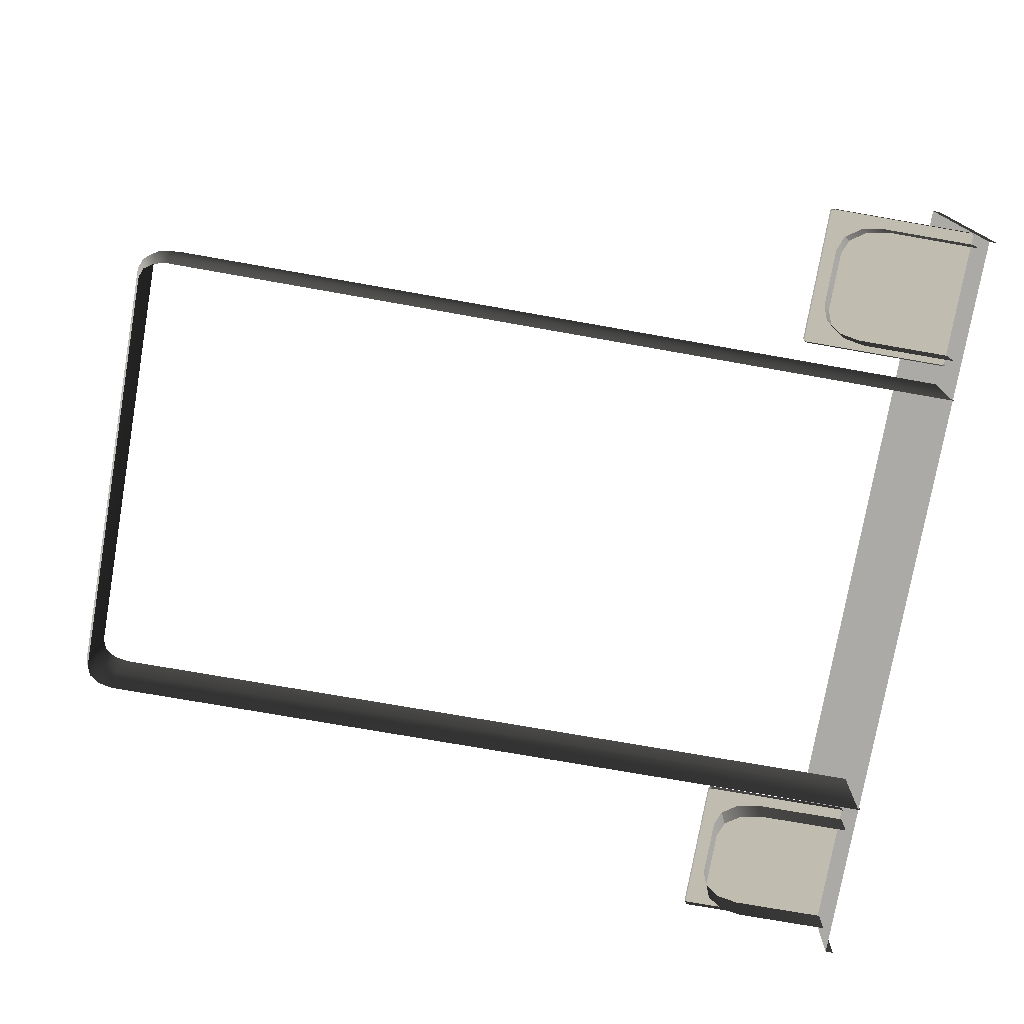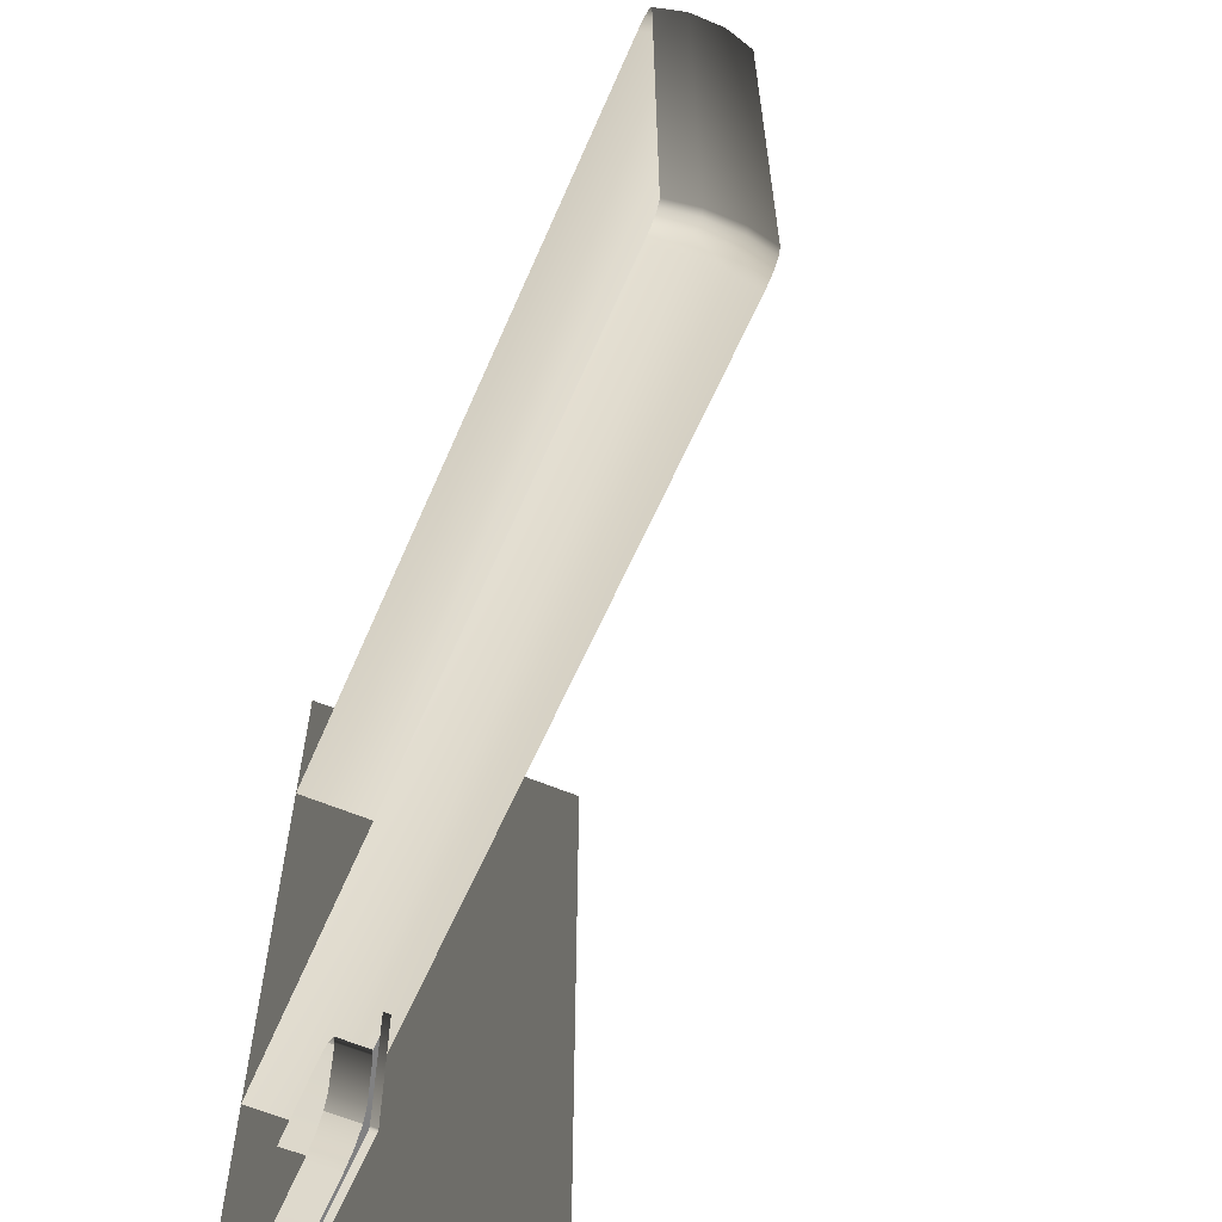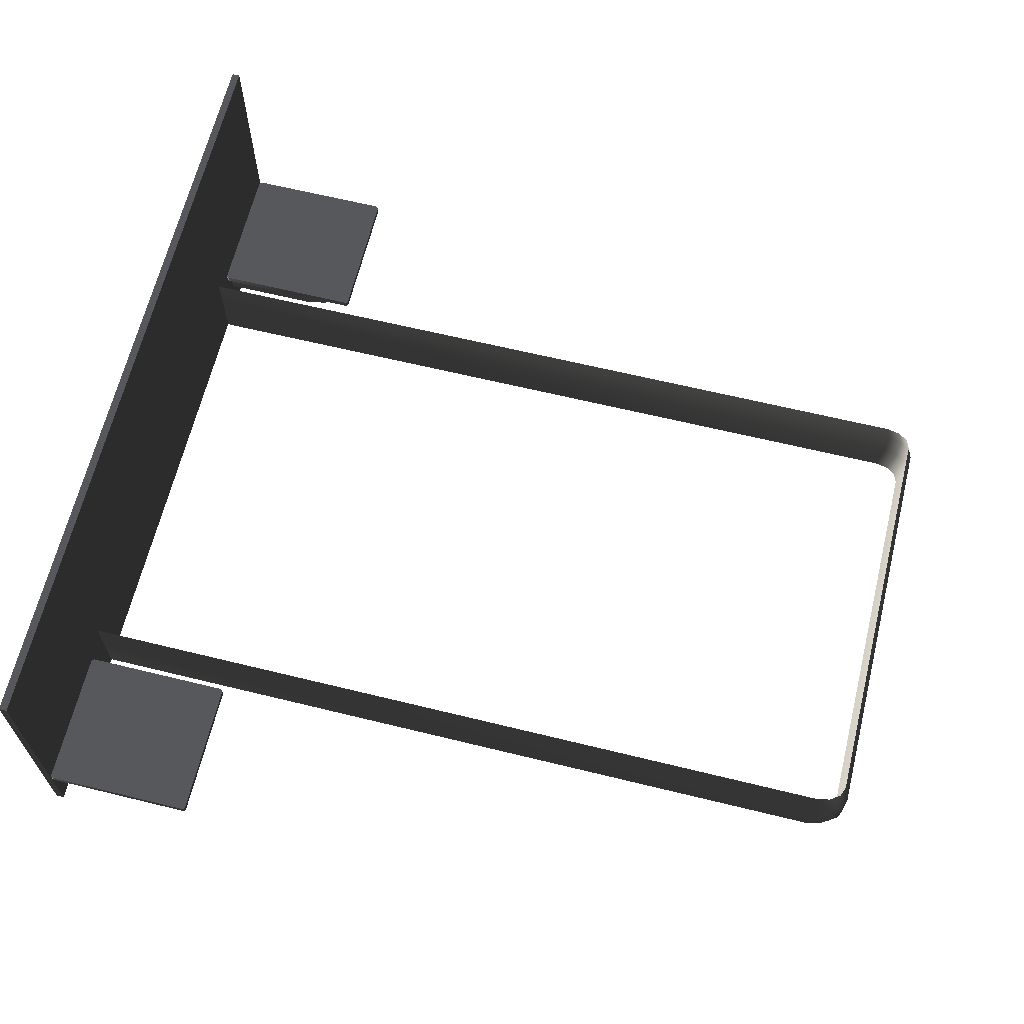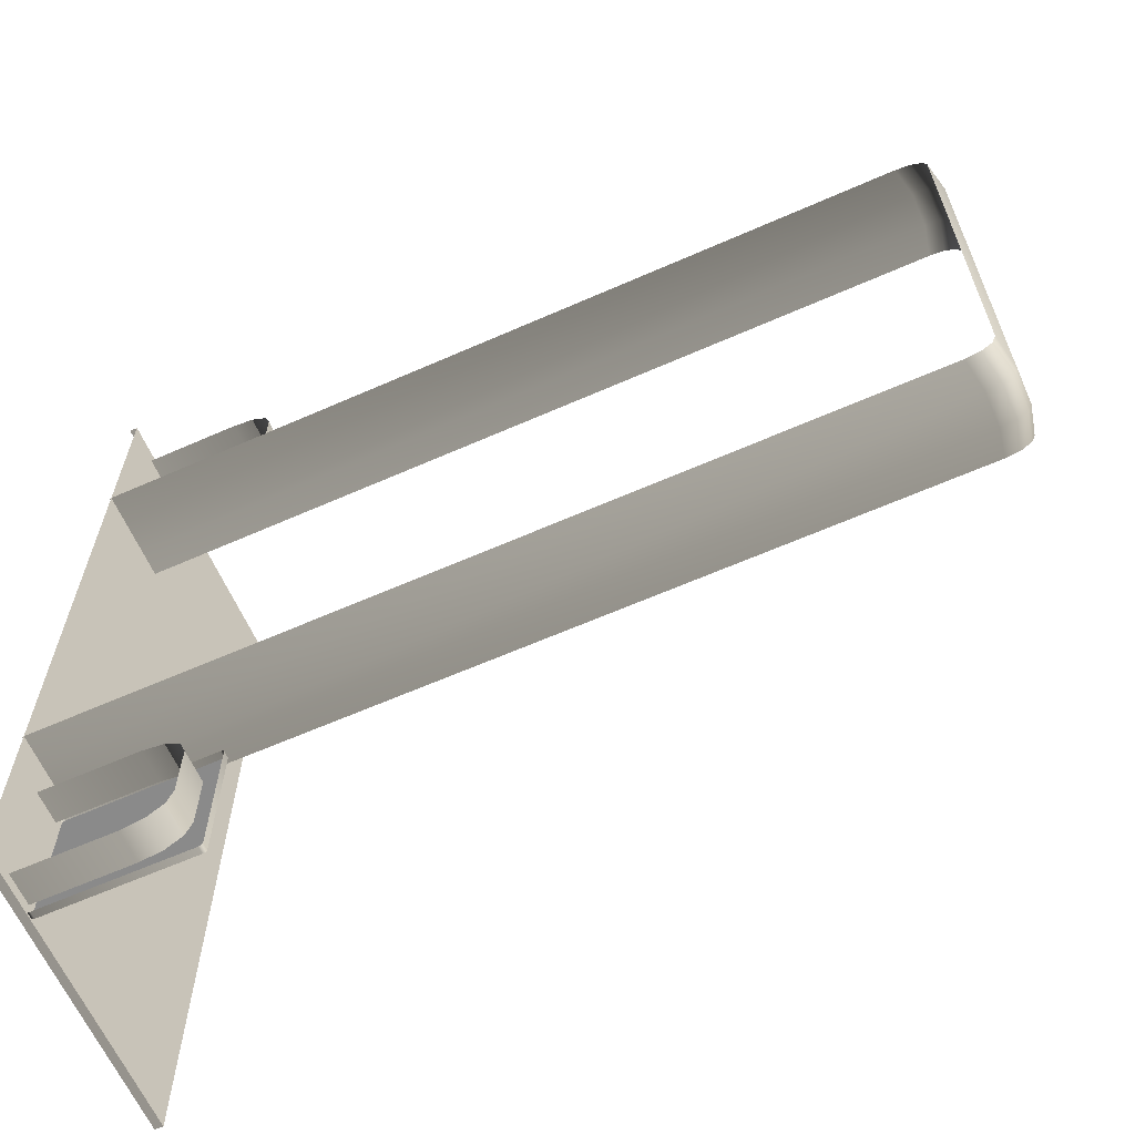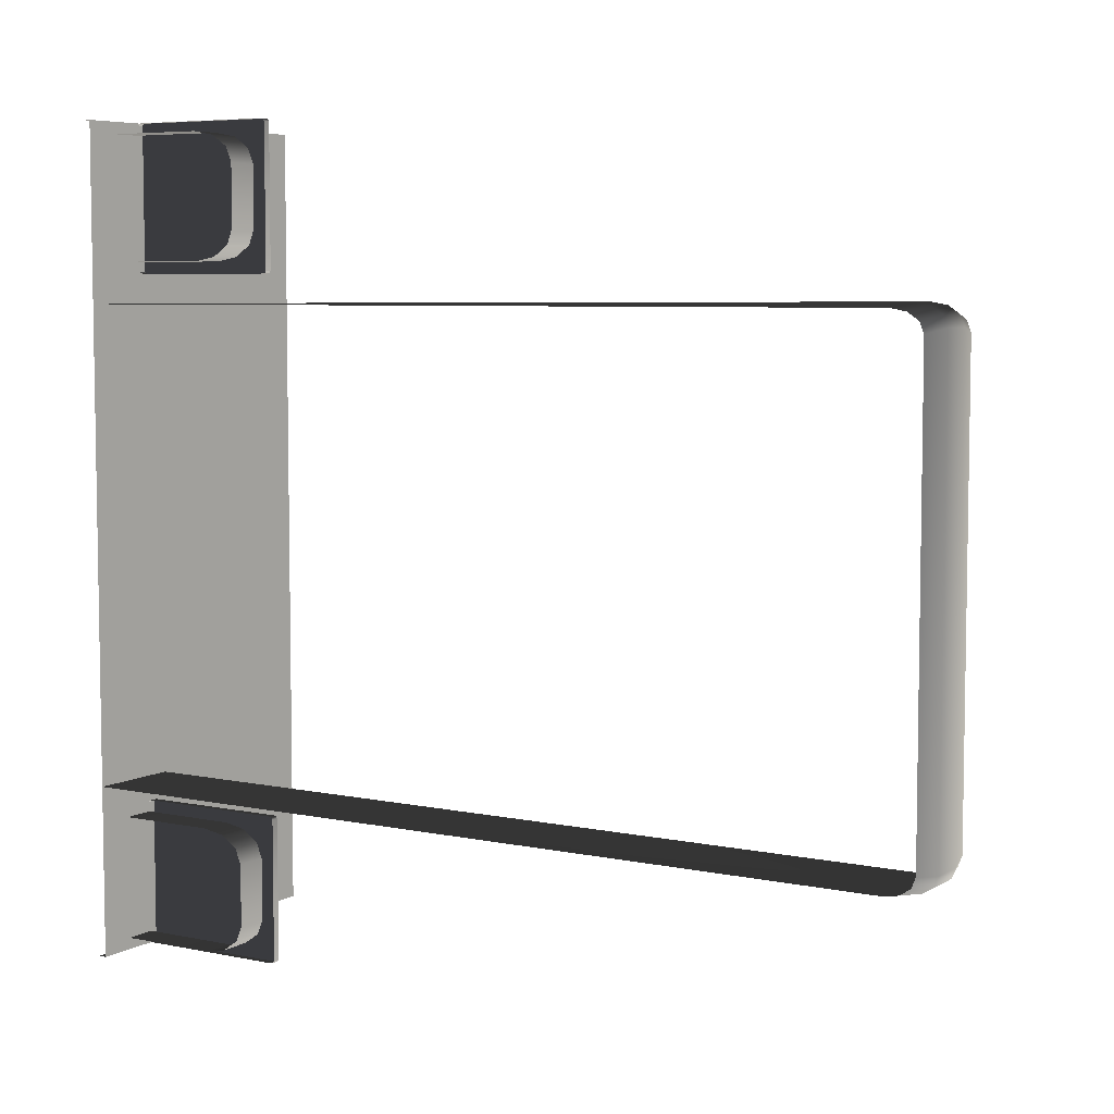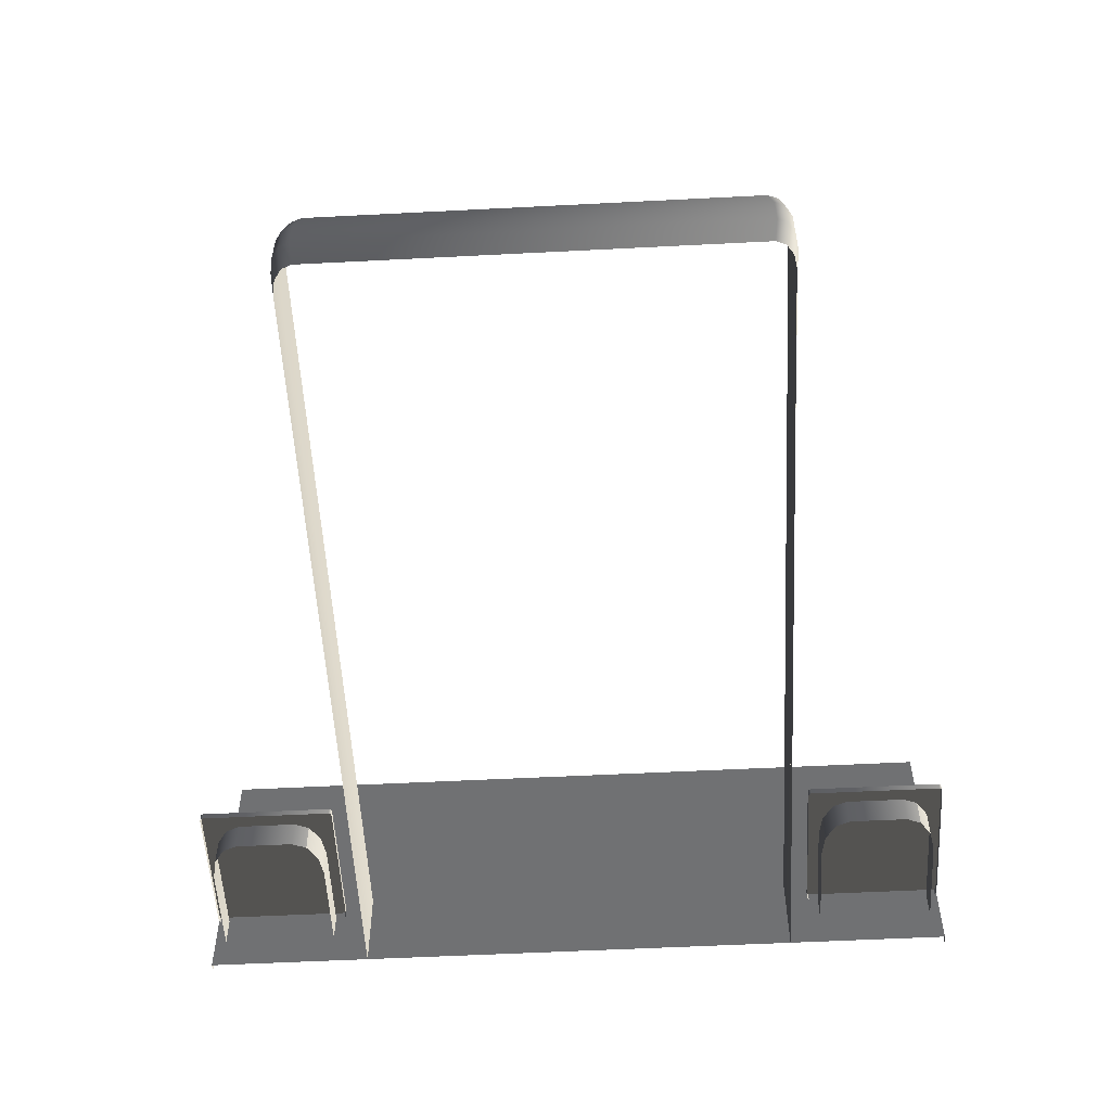
<metadata>
{"format":"obj","ext":"obj","renderer":"f3d","projection":"perspective","resolution":1024,"background":"white","views":[{"elev":-75.7,"azim":-9.9,"up":"+Z"},{"elev":-60.4,"azim":-113.3,"up":"+Y"},{"elev":65.2,"azim":-166.2,"up":"+Z"},{"elev":-63.4,"azim":-156.0,"up":"+Y"},{"elev":6.1,"azim":-147.8,"up":"+Y"},{"elev":-55.2,"azim":-86.9,"up":"+Z"}]}
</metadata>
<code>
v 0.884 -0.4835 -0.1153
v 0.884 -0.4835 -0.1733
v -0.825 -0.4867 -0.1153
v -0.8356 -0.494 -0.1733
v -0.866 -0.4894 -0.1733
v -0.8539 -0.4814 -0.1153
v -0.8885 -0.4752 -0.1733
v -0.8751 -0.467 -0.1153
v -0.8885 -0.4752 -0.2427
v -0.866 -0.4894 -0.2427
v -0.8356 -0.494 -0.2427
v 0.884 -0.4835 -0.2427
v -0.8751 -0.467 -0.3045
v -0.8539 -0.4814 -0.3045
v -0.825 -0.4867 -0.3045
v 0.884 -0.4835 -0.3045
v 0.884 0.4748 -0.1733
v 0.884 0.4748 -0.1153
v -0.8356 0.4854 -0.1733
v -0.8219 0.4761 -0.1153
v -0.8524 0.4705 -0.1153
v -0.866 0.4798 -0.1733
v -0.8747 0.4552 -0.1153
v -0.8883 0.4646 -0.1733
v -0.8356 0.4854 -0.2427
v 0.884 0.4748 -0.2427
v -0.866 0.4798 -0.2427
v -0.8883 0.4646 -0.2427
v -0.8219 0.4761 -0.3045
v 0.884 0.4748 -0.3045
v -0.8524 0.4705 -0.3045
v -0.8747 0.4552 -0.3045
v -0.8828 -0.4472 -0.1153
v -0.8963 -0.4554 -0.1733
v -0.8828 0.4344 -0.1153
v -0.8964 0.4437 -0.1733
v -0.8883 0.4646 -0.1733
v -0.8747 0.4552 -0.1153
v -0.8751 -0.467 -0.1153
v -0.8885 -0.4752 -0.1733
v -0.8883 0.4646 -0.2427
v -0.8964 0.4437 -0.2427
v -0.8963 -0.4554 -0.2427
v -0.8885 -0.4752 -0.2427
v -0.8747 0.4552 -0.3045
v -0.8828 0.4344 -0.3045
v -0.8828 -0.4472 -0.3045
v -0.8751 -0.467 -0.3045
v 0.8726 0.5336 -0.1509
v 0.8726 0.5336 -0.1656
v 0.5682 0.5336 -0.1509
v 0.5682 0.5336 -0.1656
v 0.5626 0.5352 -0.1656
v 0.5626 0.5352 -0.1509
v 0.8783 0.5352 -0.1509
v 0.8783 0.5352 -0.1656
v 0.8726 0.8305 -0.1656
v 0.8726 0.8305 -0.1509
v 0.5682 0.8305 -0.1656
v 0.5682 0.8305 -0.1509
v 0.5626 0.8289 -0.1509
v 0.5626 0.8289 -0.1656
v 0.8783 0.8289 -0.1656
v 0.8783 0.8289 -0.1509
v 0.8807 0.825 -0.1509
v 0.8807 0.825 -0.1656
v 0.8807 0.5391 -0.1509
v 0.8807 0.5391 -0.1656
v 0.8783 0.5352 -0.1656
v 0.8783 0.5352 -0.1509
v 0.8783 0.8289 -0.1509
v 0.8783 0.8289 -0.1656
v 0.5602 0.5391 -0.1509
v 0.5602 0.5391 -0.1656
v 0.5602 0.825 -0.1509
v 0.5602 0.825 -0.1656
v 0.5626 0.5352 -0.1509
v 0.5626 0.5352 -0.1656
v 0.5626 0.8289 -0.1656
v 0.5626 0.8289 -0.1509
v 0.8807 0.825 -0.1509
v 0.8807 0.5391 -0.1509
v 0.8726 0.8305 -0.1509
v 0.8726 0.5336 -0.1509
v 0.8783 0.5352 -0.1509
v 0.8783 0.8289 -0.1509
v 0.5682 0.8305 -0.1509
v 0.5682 0.5336 -0.1509
v 0.5602 0.5391 -0.1509
v 0.5626 0.5352 -0.1509
v 0.5602 0.825 -0.1509
v 0.5626 0.8289 -0.1509
v 0.8805 0.5573 -0.1656
v 0.8805 0.5573 -0.2316
v 0.6796 0.5573 -0.1656
v 0.6796 0.5573 -0.2316
v 0.6341 0.5656 -0.2316
v 0.6341 0.5656 -0.1656
v 0.6008 0.5884 -0.2316
v 0.6008 0.5884 -0.1656
v 0.8805 0.8063 -0.2316
v 0.8805 0.8063 -0.1656
v 0.6796 0.8063 -0.2316
v 0.6796 0.8063 -0.1656
v 0.6341 0.798 -0.1656
v 0.6341 0.798 -0.2316
v 0.5886 0.6195 -0.1656
v 0.5886 0.6195 -0.2316
v 0.5886 0.744 -0.1656
v 0.5886 0.744 -0.2316
v 0.6008 0.5884 -0.1656
v 0.6008 0.5884 -0.2316
v 0.6008 0.7752 -0.2316
v 0.6008 0.7752 -0.1656
v 0.6341 0.798 -0.2316
v 0.6341 0.798 -0.1656
v 0.8726 -0.8305 -0.1509
v 0.8726 -0.8305 -0.1656
v 0.5682 -0.8305 -0.1509
v 0.5682 -0.8305 -0.1656
v 0.5626 -0.8289 -0.1656
v 0.5626 -0.8289 -0.1509
v 0.8783 -0.8289 -0.1509
v 0.8783 -0.8289 -0.1656
v 0.8726 -0.5336 -0.1656
v 0.8726 -0.5336 -0.1509
v 0.5682 -0.5336 -0.1656
v 0.5682 -0.5336 -0.1509
v 0.5626 -0.5352 -0.1509
v 0.5626 -0.5352 -0.1656
v 0.8783 -0.5352 -0.1656
v 0.8783 -0.5352 -0.1509
v 0.8807 -0.5391 -0.1509
v 0.8807 -0.5391 -0.1656
v 0.8807 -0.825 -0.1509
v 0.8807 -0.825 -0.1656
v 0.8783 -0.8289 -0.1656
v 0.8783 -0.8289 -0.1509
v 0.8783 -0.5352 -0.1509
v 0.8783 -0.5352 -0.1656
v 0.5602 -0.825 -0.1509
v 0.5602 -0.825 -0.1656
v 0.5602 -0.5391 -0.1509
v 0.5602 -0.5391 -0.1656
v 0.5626 -0.8289 -0.1509
v 0.5626 -0.8289 -0.1656
v 0.5626 -0.5352 -0.1656
v 0.5626 -0.5352 -0.1509
v 0.8807 -0.5391 -0.1509
v 0.8807 -0.825 -0.1509
v 0.8726 -0.5336 -0.1509
v 0.8726 -0.8305 -0.1509
v 0.8783 -0.8289 -0.1509
v 0.8783 -0.5352 -0.1509
v 0.5682 -0.5336 -0.1509
v 0.5682 -0.8305 -0.1509
v 0.5602 -0.825 -0.1509
v 0.5626 -0.8289 -0.1509
v 0.5602 -0.5391 -0.1509
v 0.5626 -0.5352 -0.1509
v 0.8805 -0.8069 -0.1656
v 0.8805 -0.8069 -0.2316
v 0.6796 -0.8069 -0.1656
v 0.6796 -0.8069 -0.2316
v 0.6341 -0.7985 -0.2316
v 0.6341 -0.7985 -0.1656
v 0.6008 -0.7757 -0.2316
v 0.6008 -0.7757 -0.1656
v 0.8805 -0.5578 -0.2316
v 0.8805 -0.5578 -0.1656
v 0.6796 -0.5578 -0.2316
v 0.6796 -0.5578 -0.1656
v 0.6341 -0.5662 -0.1656
v 0.6341 -0.5662 -0.2316
v 0.5886 -0.7446 -0.1656
v 0.5886 -0.7446 -0.2316
v 0.5886 -0.6201 -0.1656
v 0.5886 -0.6201 -0.2316
v 0.6008 -0.7757 -0.1656
v 0.6008 -0.7757 -0.2316
v 0.6008 -0.5889 -0.2316
v 0.6008 -0.5889 -0.1656
v 0.6341 -0.5662 -0.2316
v 0.6341 -0.5662 -0.1656
v 0.8798 0.8305 0.3045
v 0.8798 -0.8305 0.3045
v 0.8798 0.8305 -0.3045
v 0.8798 -0.8305 -0.3045
v 0.8964 -0.8305 0.3045
v 0.8964 -0.8305 -0.3045
v 0.8798 -0.8305 0.3045
v 0.8798 -0.8305 -0.3045
v 0.8798 0.8305 0.3045
v 0.8964 0.8305 0.3045
v 0.8798 -0.8305 0.3045
v 0.8964 -0.8305 0.3045
v 0.8964 0.8305 -0.3045
v 0.8964 0.8305 0.3045
v 0.8798 0.8305 -0.3045
v 0.8798 0.8305 0.3045
g BedSet10_Wood_1845_27
f 1 3 2
f 2 3 4
f 3 5 4
f 6 5 3
f 6 7 5
f 8 7 6
f 7 9 5
f 5 9 10
f 5 10 4
f 4 10 11
f 11 2 4
f 12 2 11
f 9 13 10
f 10 13 14
f 10 14 11
f 11 14 15
f 15 12 11
f 16 12 15
f 17 19 18
f 18 19 20
f 19 21 20
f 22 21 19
f 22 23 21
f 24 23 22
f 17 25 19
f 25 22 19
f 26 25 17
f 27 22 25
f 27 24 22
f 28 24 27
f 26 29 25
f 29 27 25
f 30 29 26
f 31 27 29
f 31 28 27
f 32 28 31
f 33 35 34
f 34 35 36
f 36 35 37
f 37 35 38
f 33 34 39
f 39 34 40
f 41 36 37
f 42 36 41
f 42 34 36
f 43 34 42
f 34 43 40
f 40 43 44
f 45 42 41
f 46 42 45
f 46 43 42
f 47 43 46
f 43 47 44
f 44 47 48
f 49 51 50
f 50 51 52
f 51 53 52
f 54 53 51
f 49 50 55
f 55 50 56
f 57 59 58
f 58 59 60
f 59 61 60
f 62 61 59
f 57 58 63
f 63 58 64
f 65 67 66
f 66 67 68
f 67 69 68
f 70 69 67
f 66 71 65
f 72 71 66
f 73 75 74
f 74 75 76
f 73 74 77
f 77 74 78
f 76 75 79
f 79 75 80
f 81 83 82
f 82 83 84
f 85 82 84
f 81 86 83
f 83 87 84
f 84 87 88
f 87 89 88
f 88 89 90
f 91 89 87
f 87 92 91
f 93 95 94
f 94 95 96
f 95 97 96
f 98 97 95
f 98 99 97
f 100 99 98
f 101 103 102
f 102 103 104
f 103 105 104
f 106 105 103
f 107 109 108
f 108 109 110
f 107 108 111
f 111 108 112
f 110 109 113
f 113 109 114
f 113 114 115
f 115 114 116
f 117 119 118
f 118 119 120
f 119 121 120
f 122 121 119
f 117 118 123
f 123 118 124
f 125 127 126
f 126 127 128
f 127 129 128
f 130 129 127
f 125 126 131
f 131 126 132
f 133 135 134
f 134 135 136
f 135 137 136
f 138 137 135
f 134 139 133
f 140 139 134
f 141 143 142
f 142 143 144
f 141 142 145
f 145 142 146
f 144 143 147
f 147 143 148
f 149 151 150
f 150 151 152
f 153 150 152
f 149 154 151
f 151 155 152
f 152 155 156
f 155 157 156
f 156 157 158
f 159 157 155
f 155 160 159
f 161 163 162
f 162 163 164
f 163 165 164
f 166 165 163
f 166 167 165
f 168 167 166
f 169 171 170
f 170 171 172
f 171 173 172
f 174 173 171
f 175 177 176
f 176 177 178
f 175 176 179
f 179 176 180
f 178 177 181
f 181 177 182
f 181 182 183
f 183 182 184
f 185 187 186
f 186 187 188
f 189 191 190
f 190 191 192
f 193 195 194
f 194 195 196
f 197 199 198
f 198 199 200

</code>
